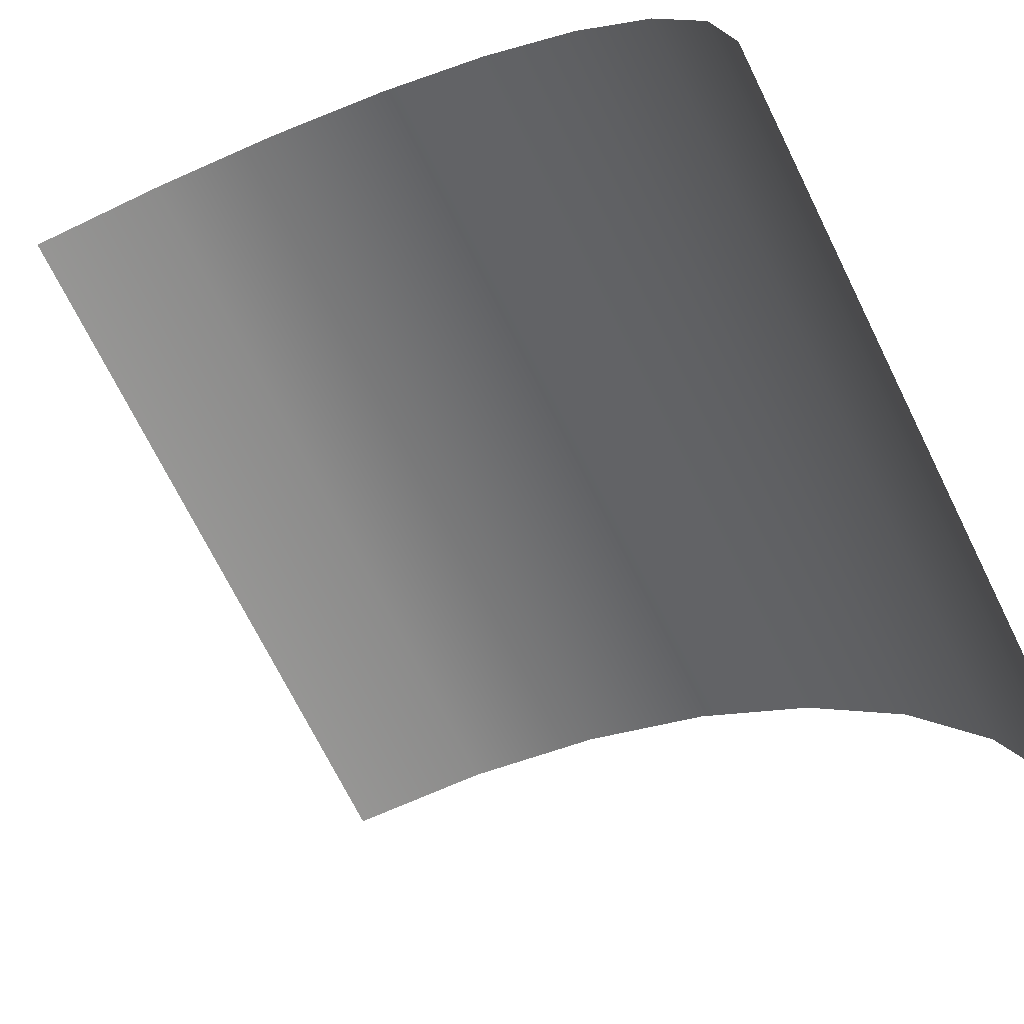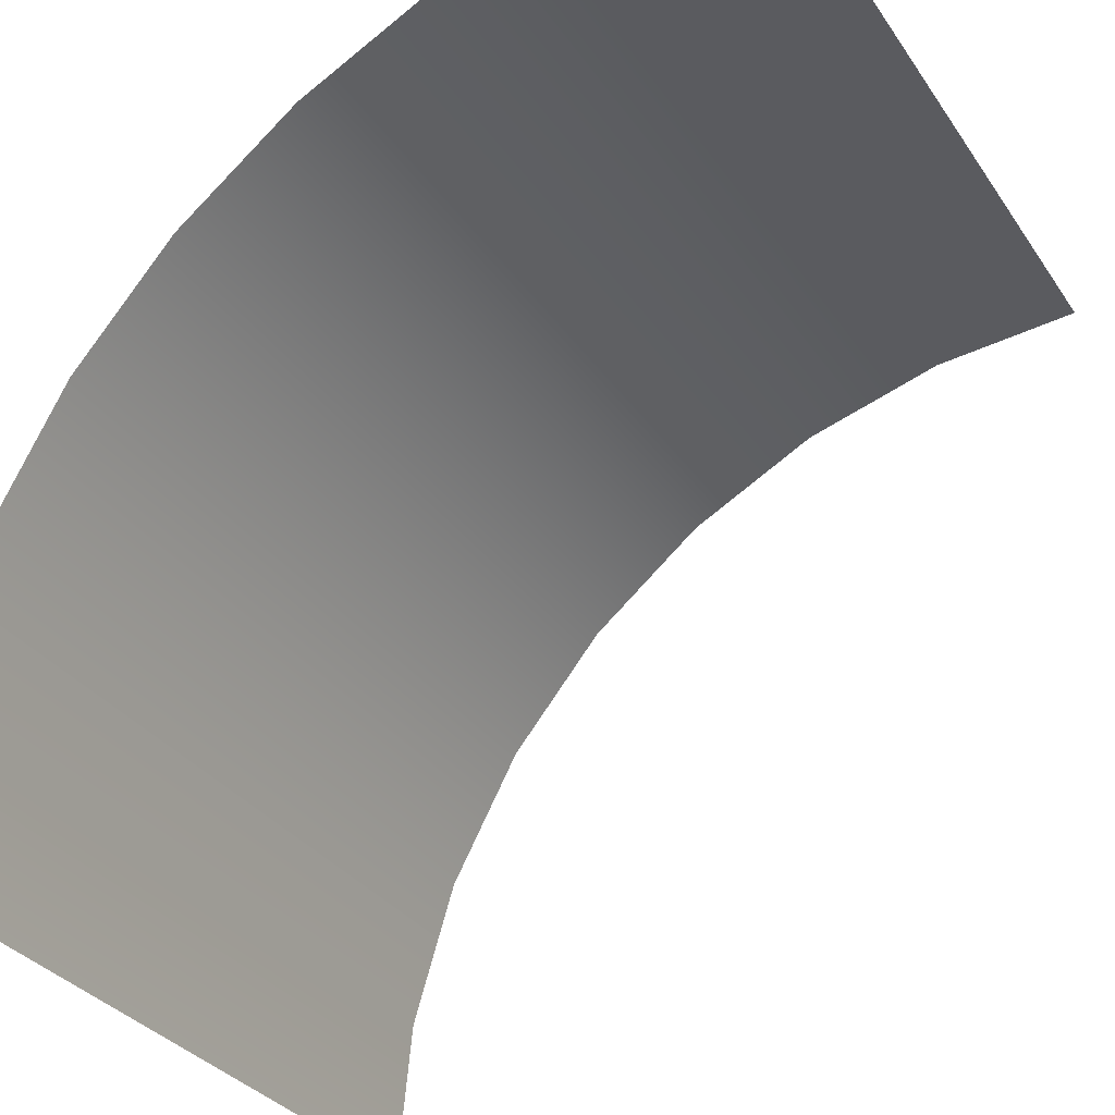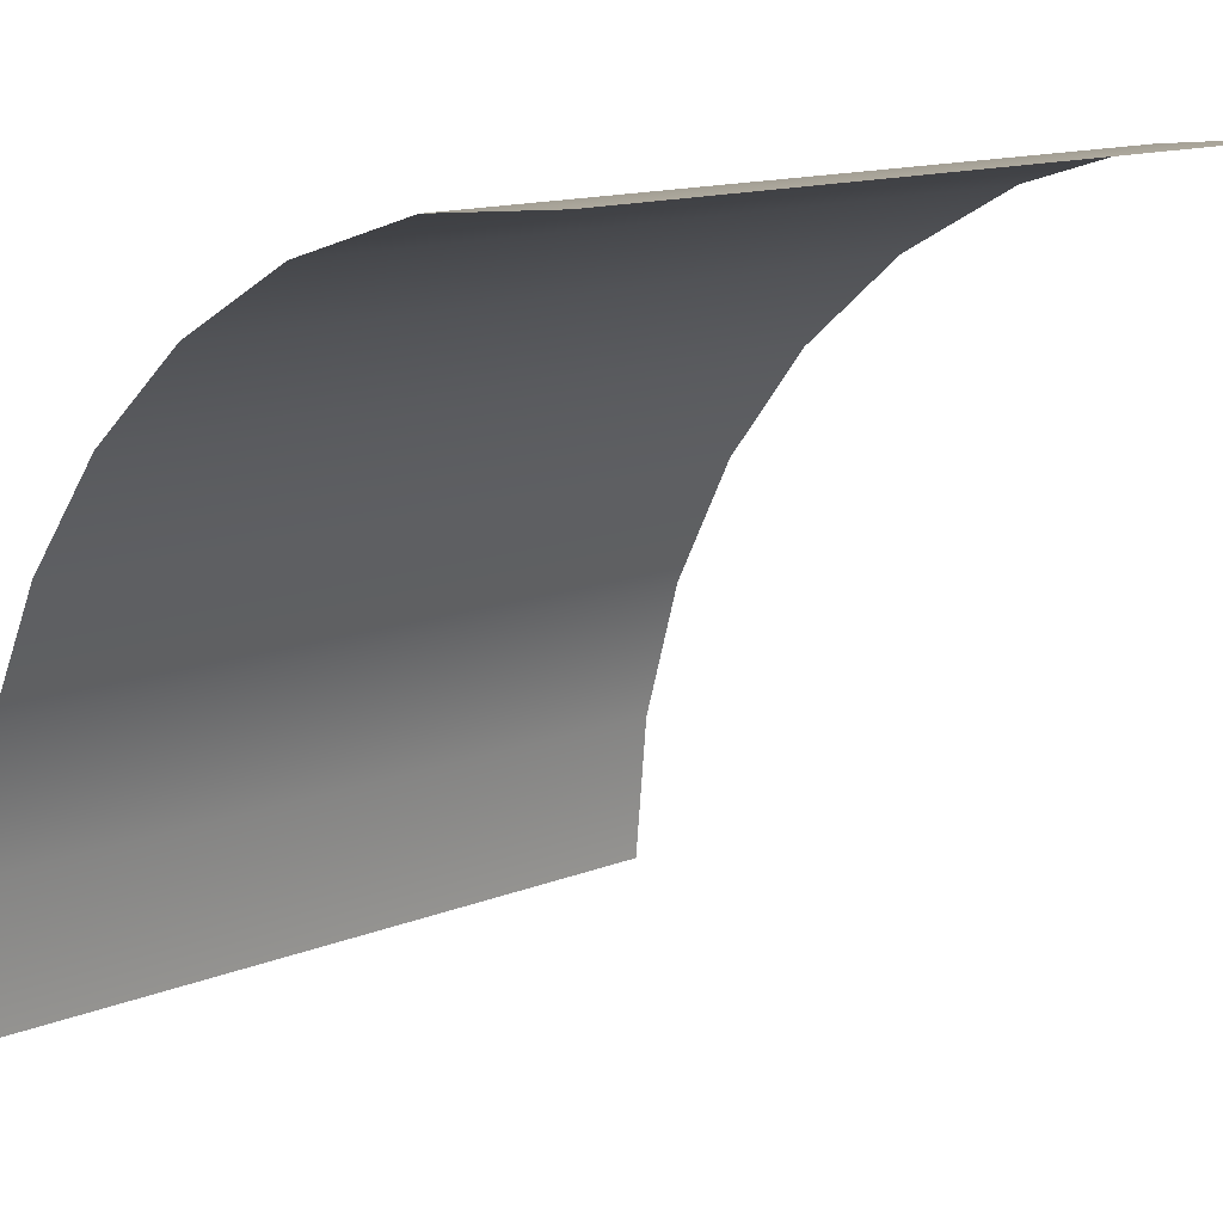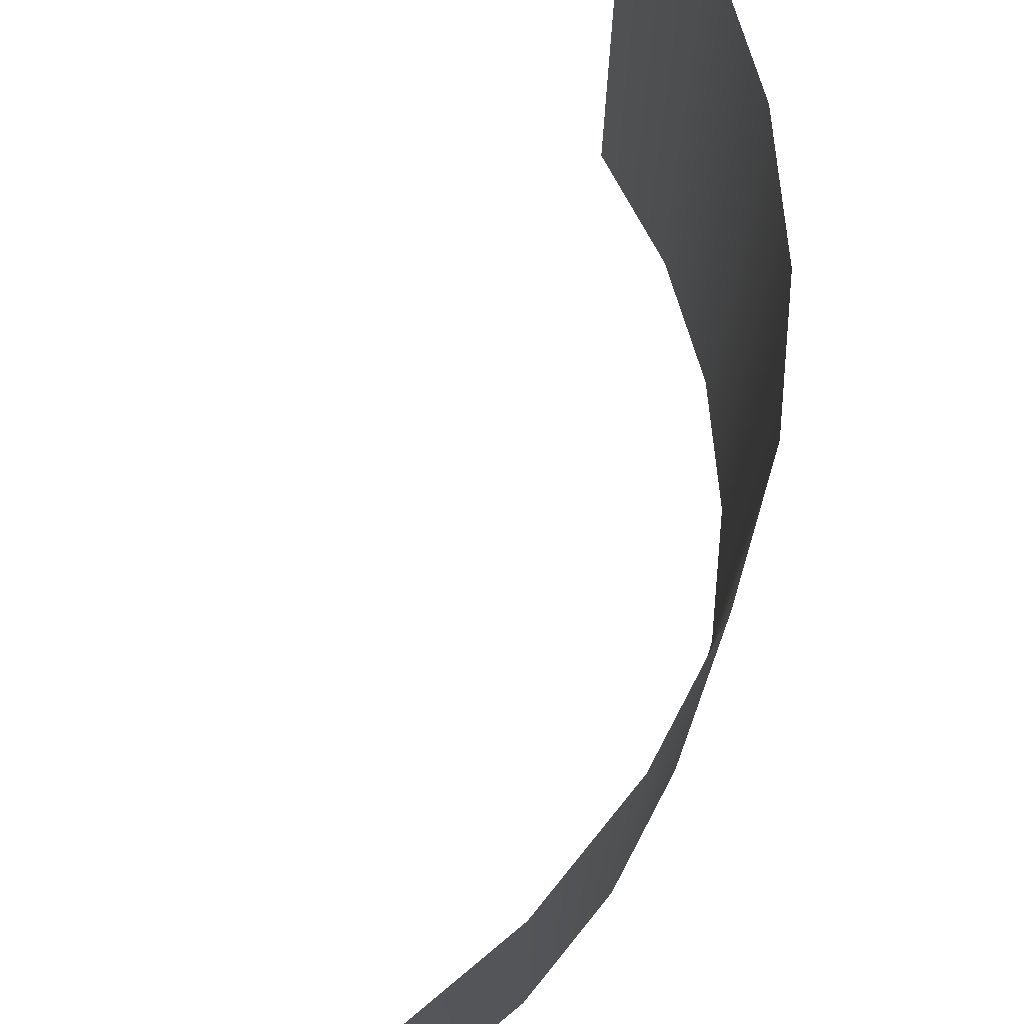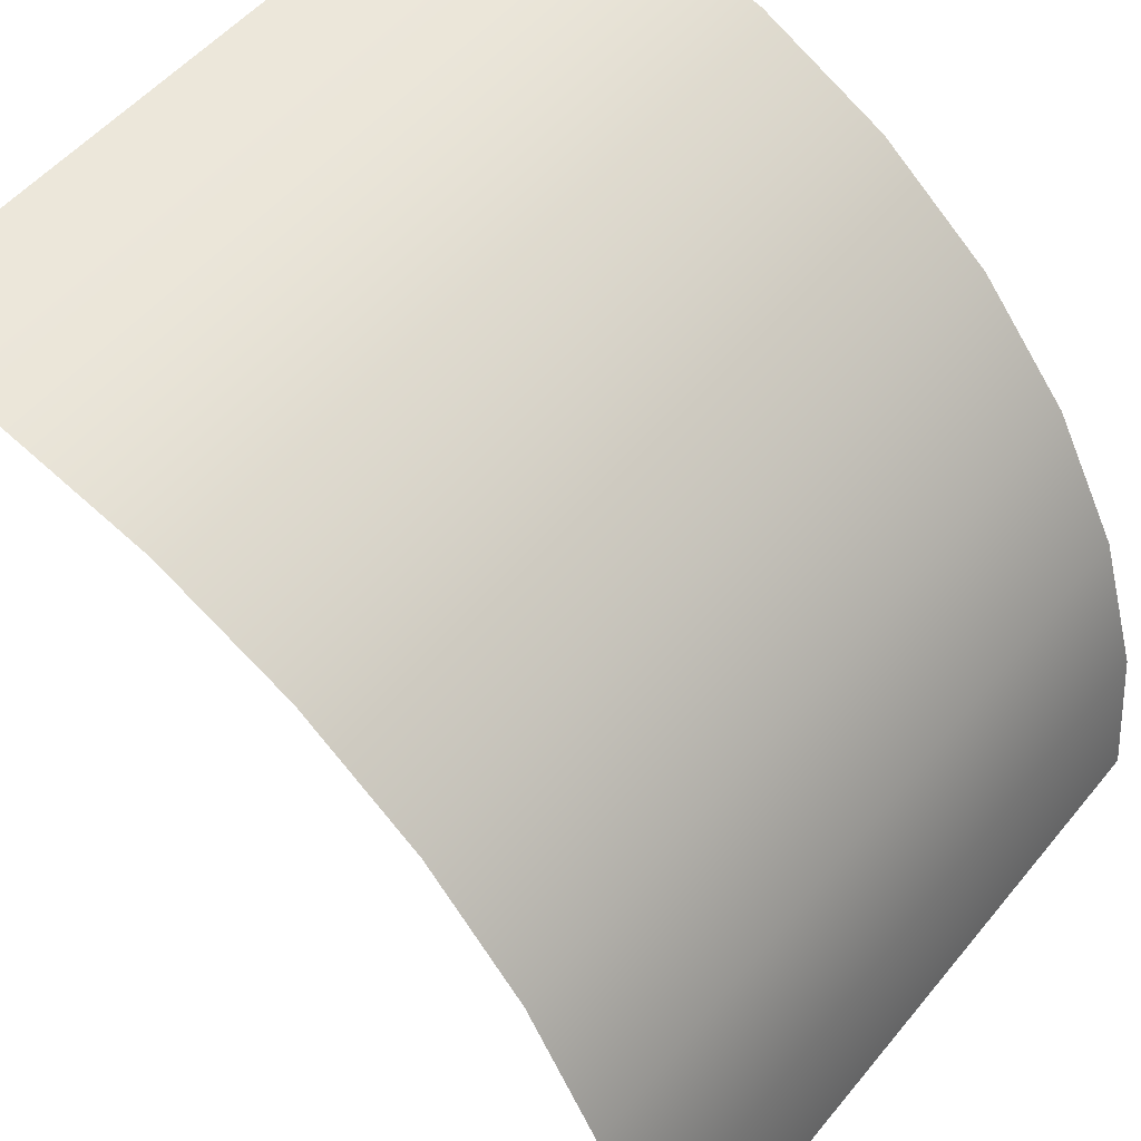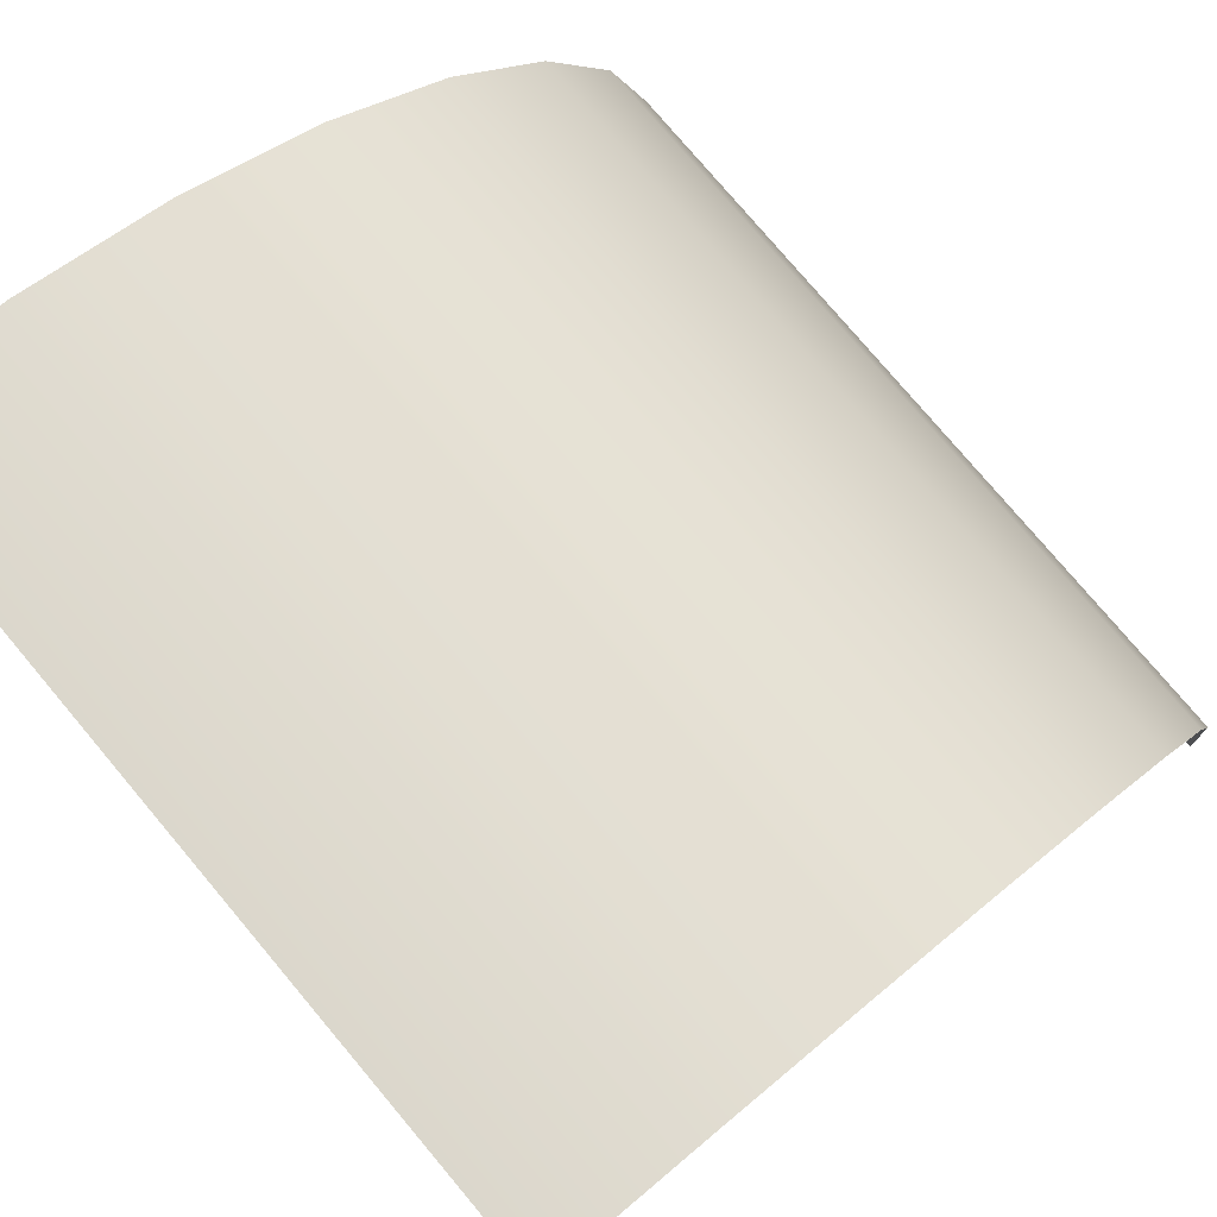
<metadata>
{"format":"obj","ext":"obj","renderer":"f3d","projection":"perspective","resolution":1024,"background":"white","views":[{"elev":-71.0,"azim":-153.7,"up":"+Y"},{"elev":-31.4,"azim":28.2,"up":"+Y"},{"elev":13.4,"azim":47.6,"up":"+Y"},{"elev":74.8,"azim":146.0,"up":"+Z"},{"elev":51.4,"azim":-142.1,"up":"+Y"},{"elev":77.5,"azim":139.9,"up":"+Y"}]}
</metadata>
<code>
o SM_1M_InsetCylinderCornerThin_Cube.010
v -100 0 0
v -98.08 19.51 -1.9e-05
v -98.08 19.51 100
v -100 0 100
v -92.39 38.27 -1.9e-05
v -92.39 38.27 100
v -83.15 55.56 -1.9e-05
v -83.15 55.56 100
v -70.71 70.71 -1.9e-05
v -70.71 70.71 100
v -55.56 83.15 -1.9e-05
v -55.56 83.15 100
v -38.27 92.39 -1.9e-05
v -38.27 92.39 100
v -19.51 98.08 -1.9e-05
v -19.51 98.08 100
v 0 100 0
v 0 100 100
v -100 0 0
v -98.08 19.51 -1.9e-05
v -98.08 19.51 100
v -100 0 100
v -92.39 38.27 -1.9e-05
v -92.39 38.27 100
v -83.15 55.56 -1.9e-05
v -83.15 55.56 100
v -70.71 70.71 -1.9e-05
v -70.71 70.71 100
v -55.56 83.15 -1.9e-05
v -55.56 83.15 100
v -38.27 92.39 -1.9e-05
v -38.27 92.39 100
v -19.51 98.08 -1.9e-05
v -19.51 98.08 100
v 0 100 0
v 0 100 100
f 3 4 1 2
f 6 3 2 5
f 8 6 5 7
f 10 8 7 9
f 12 10 9 11
f 14 12 11 13
f 16 14 13 15
f 18 16 15 17
f 21 20 19 22
f 24 23 20 21
f 26 25 23 24
f 28 27 25 26
f 30 29 27 28
f 32 31 29 30
f 34 33 31 32
f 36 35 33 34

</code>
